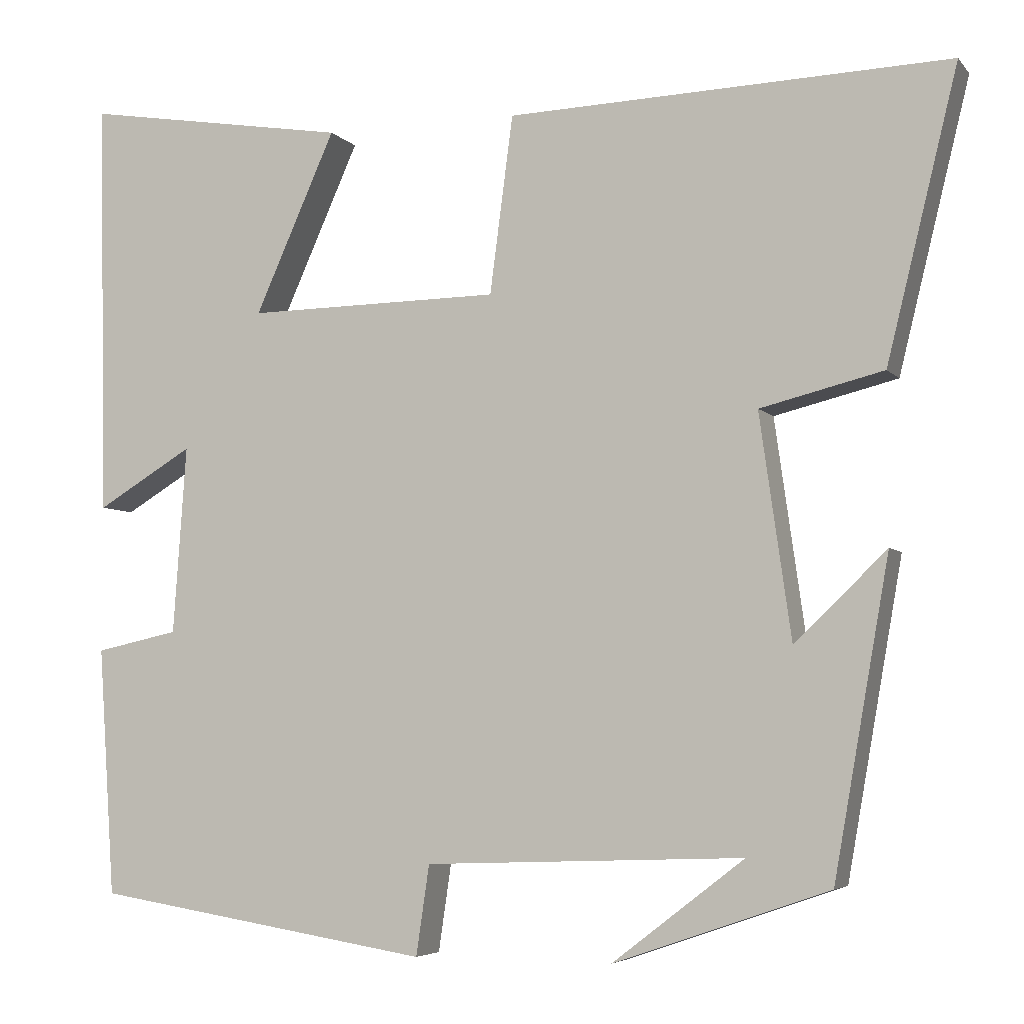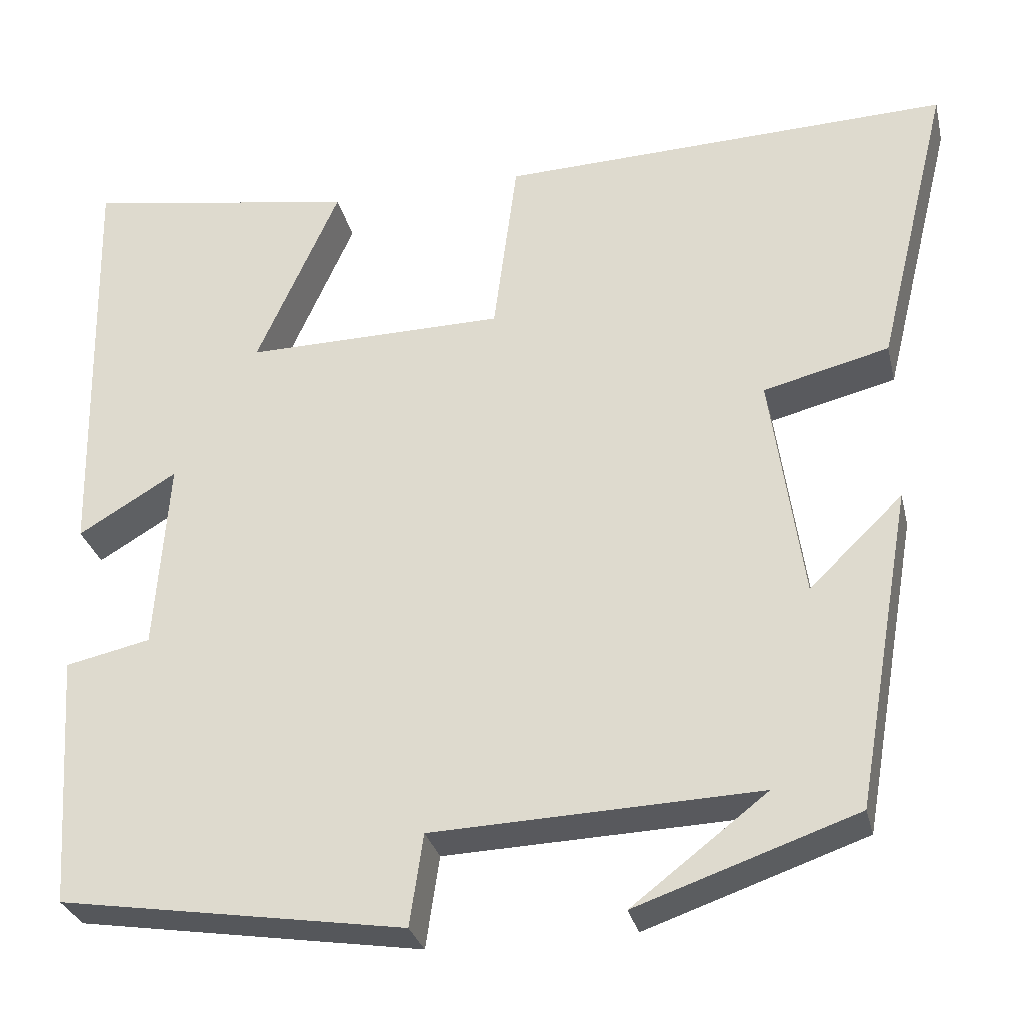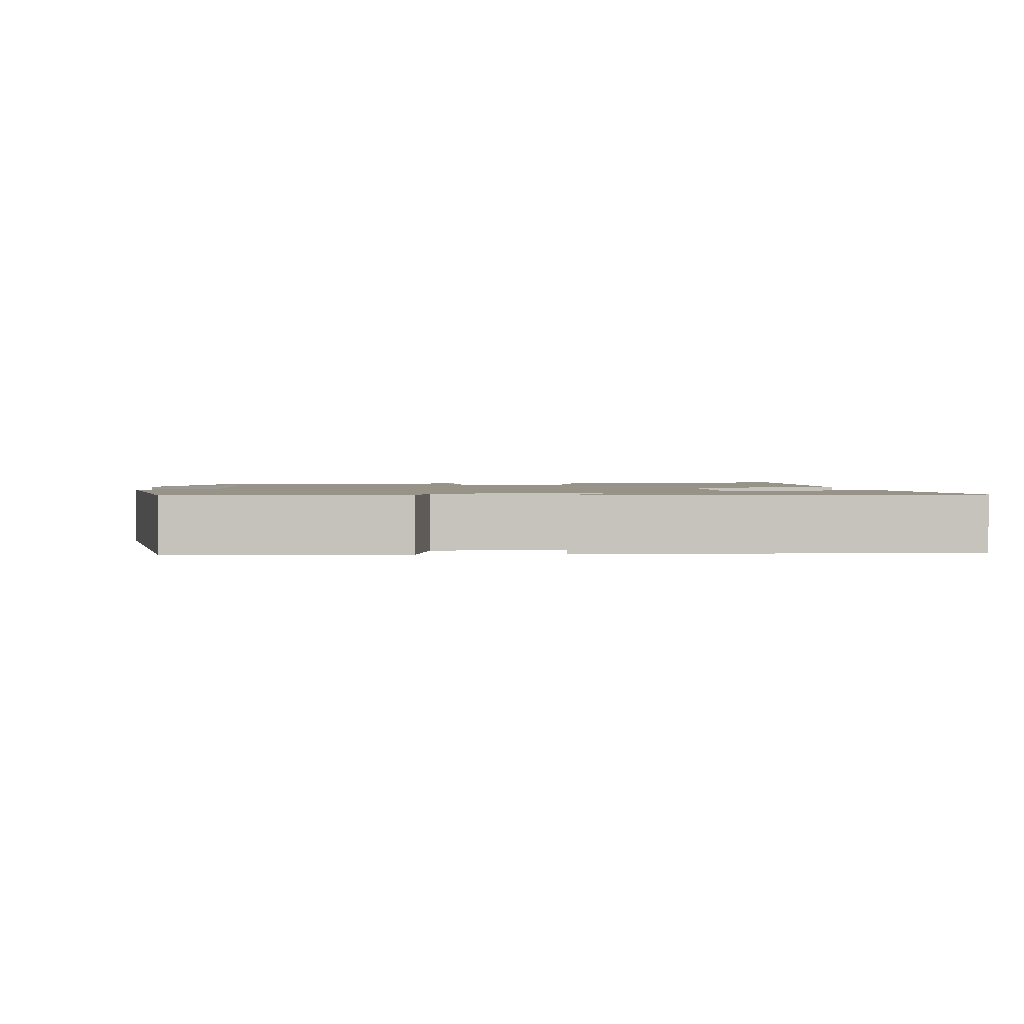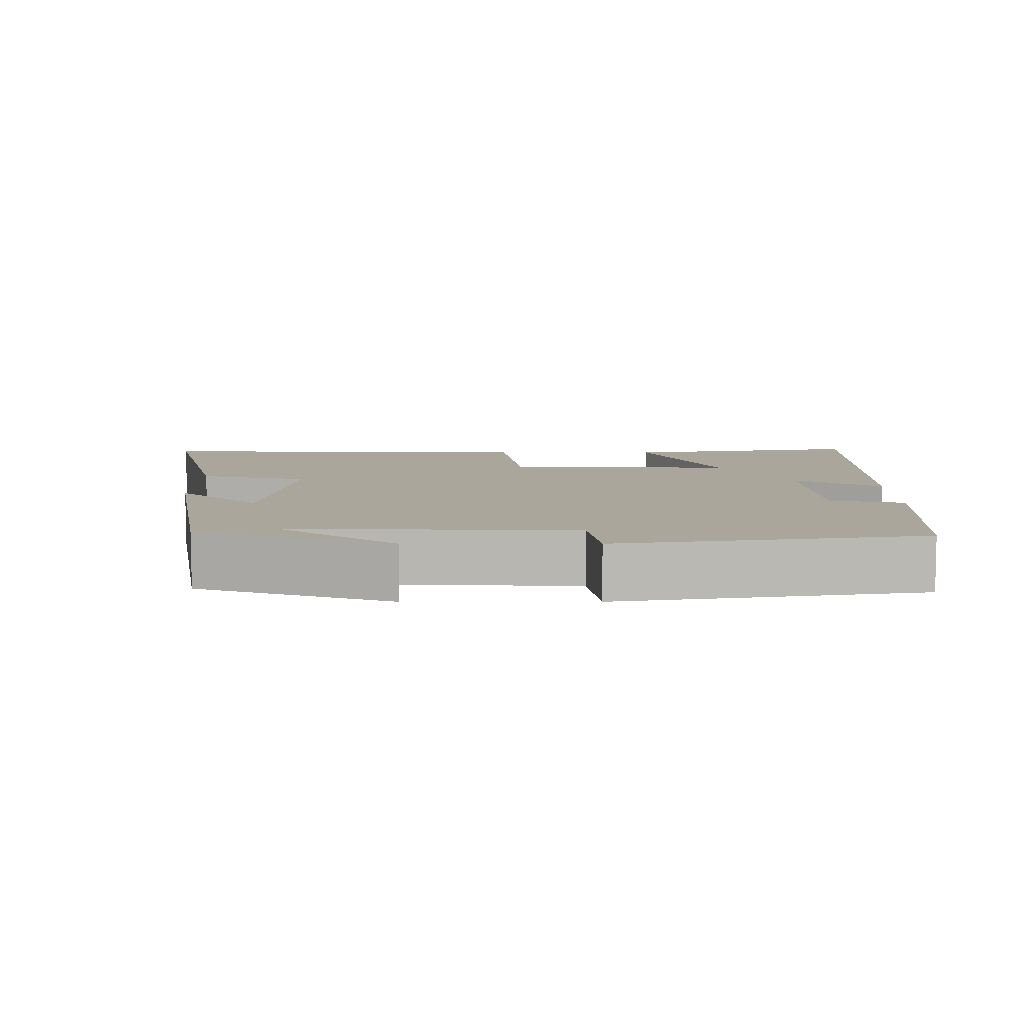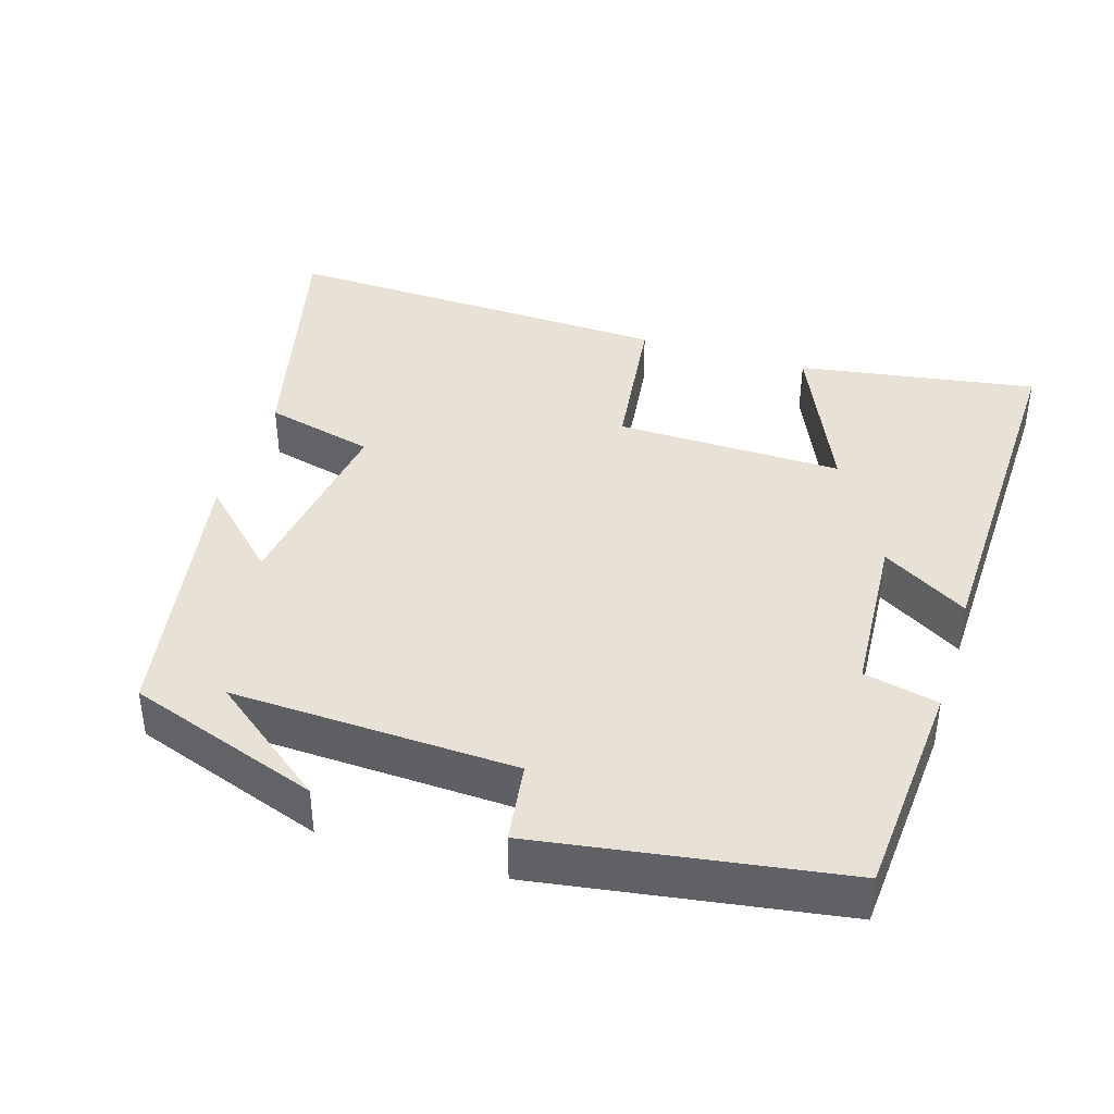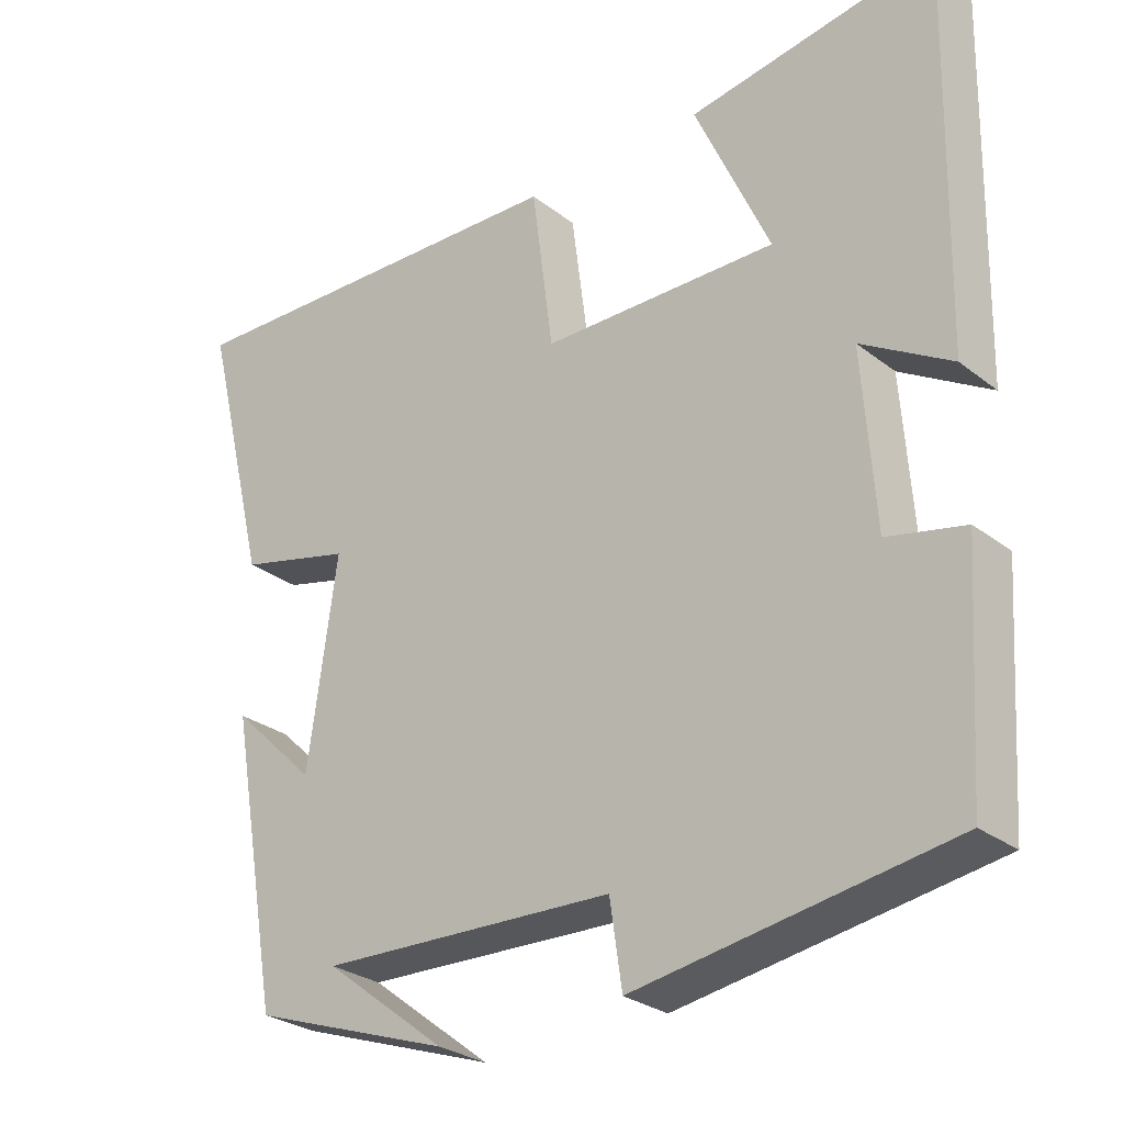
<metadata>
{"format":"obj","ext":"obj","renderer":"f3d","projection":"perspective","resolution":1024,"background":"white","views":[{"elev":-5.1,"azim":20.7,"up":"+Z"},{"elev":-29.8,"azim":13.1,"up":"+Z"},{"elev":1.6,"azim":-94.9,"up":"+Y"},{"elev":7.9,"azim":180.0,"up":"+Y"},{"elev":40.2,"azim":-162.5,"up":"+Y"},{"elev":-28.0,"azim":-139.3,"up":"+Z"}]}
</metadata>
<code>
v 0.586 0.07 0.518
v 0.5 0.07 0.169
v 0.351 0.07 0.132
v 0.389 0.07 -0.138
v 0.5 0.07 -0.031
v 0.433 0.07 -0.41
v 0.172 0.07 -0.5
v 0.332 0.07 -0.377
v -0.054 0.07 -0.391
v -0.07 0.07 -0.5
v -0.48 0.07 -0.435
v -0.5 0.07 -0.134
v -0.399 0.07 -0.112
v -0.383 0.07 0.116
v -0.5 0.07 0.046
v -0.511 0.07 0.553
v -0.187 0.07 0.5
v -0.285 0.07 0.281
v 0.023 0.07 0.285
v 0.051 0.07 0.5
v 0.586 0 0.518
v 0.5 0 0.169
v 0.351 0 0.132
v 0.389 0 -0.138
v 0.5 0 -0.031
v 0.433 0 -0.41
v 0.172 0 -0.5
v 0.332 0 -0.377
v -0.054 0 -0.391
v -0.07 0 -0.5
v -0.48 0 -0.435
v -0.5 0 -0.134
v -0.399 0 -0.112
v -0.383 0 0.116
v -0.5 0 0.046
v -0.511 0 0.553
v -0.187 0 0.5
v -0.285 0 0.281
v 0.023 0 0.285
v 0.051 0 0.5
f 1 2 3
f 20 1 3
f 19 20 3
f 18 19 3 4
f 16 17 18
f 15 16 18
f 14 15 18
f 13 14 18 4
f 11 12 13
f 10 11 13
f 9 10 13
f 8 9 13 4
f 6 7 8
f 4 5 6 8
f 23 22 21
f 23 21 40
f 23 40 39
f 24 23 39 38
f 38 37 36
f 38 36 35
f 38 35 34
f 24 38 34 33
f 33 32 31
f 33 31 30
f 33 30 29
f 24 33 29 28
f 28 27 26
f 28 26 25 24
f 1 21 22 2
f 2 22 23 3
f 3 23 24 4
f 4 24 25 5
f 5 25 26 6
f 6 26 27 7
f 7 27 28 8
f 8 28 29 9
f 9 29 30 10
f 10 30 31 11
f 11 31 32 12
f 12 32 33 13
f 13 33 34 14
f 14 34 35 15
f 15 35 36 16
f 16 36 37 17
f 17 37 38 18
f 18 38 39 19
f 19 39 40 20
f 20 40 21 1

</code>
